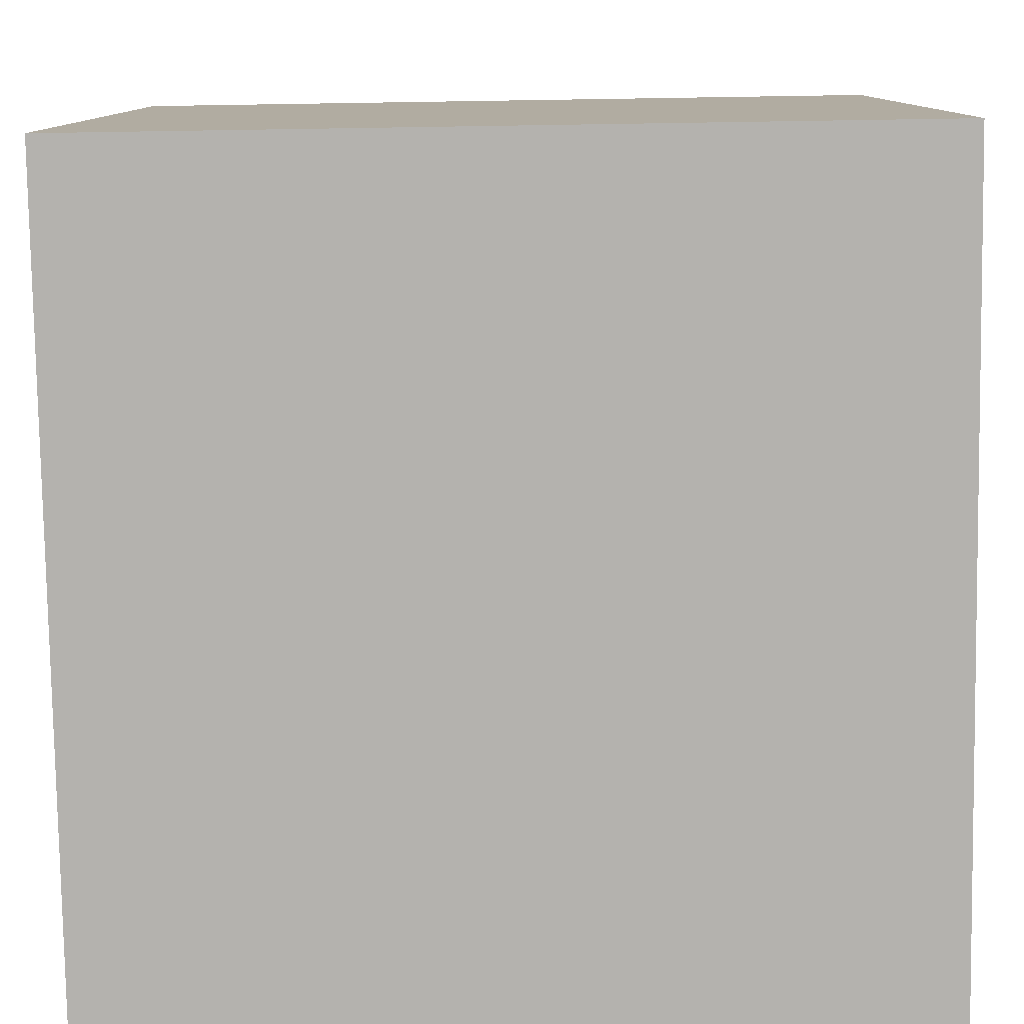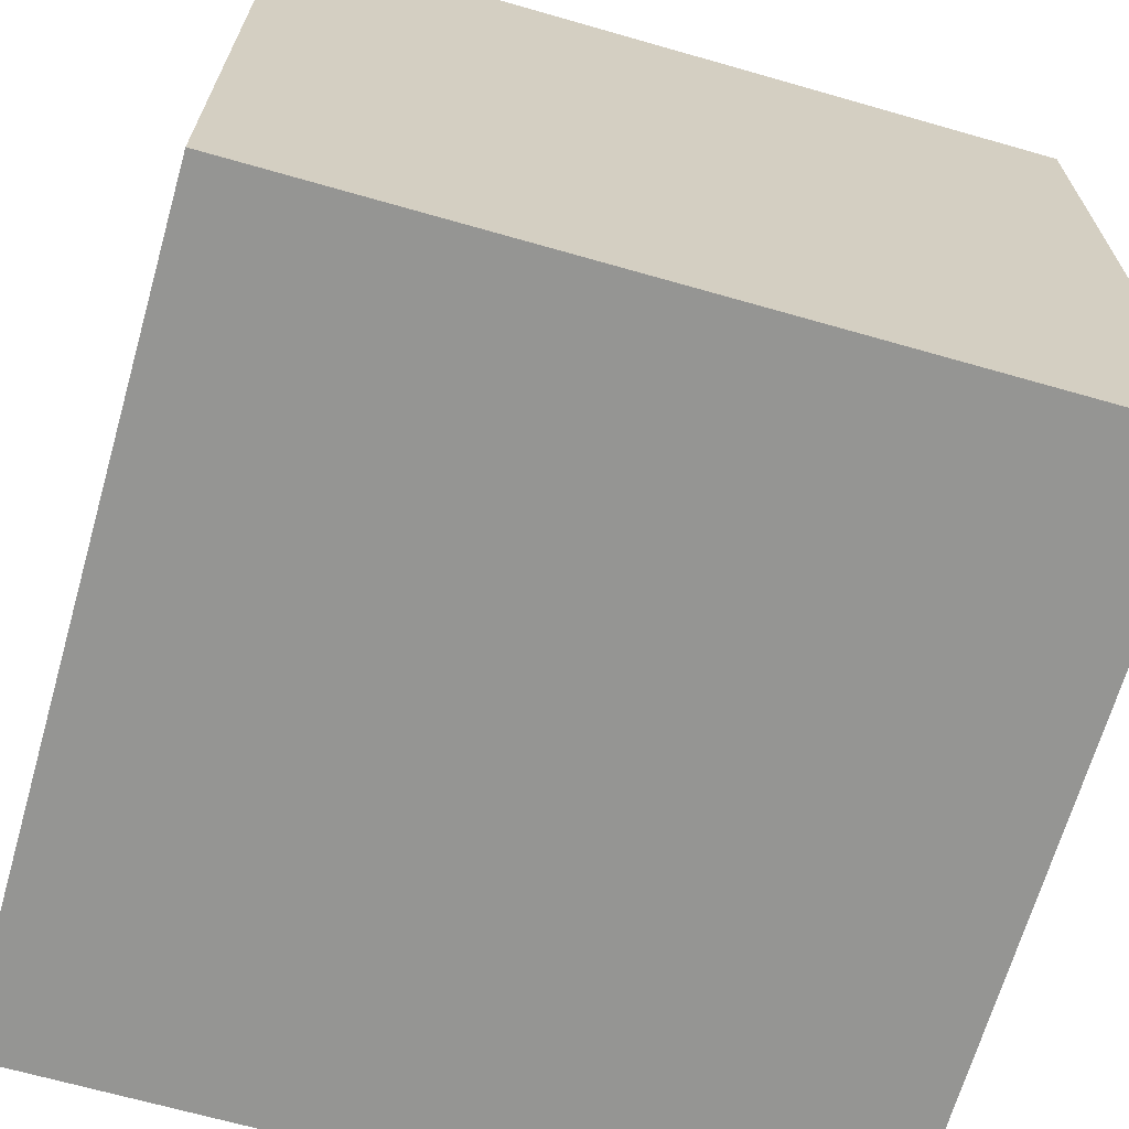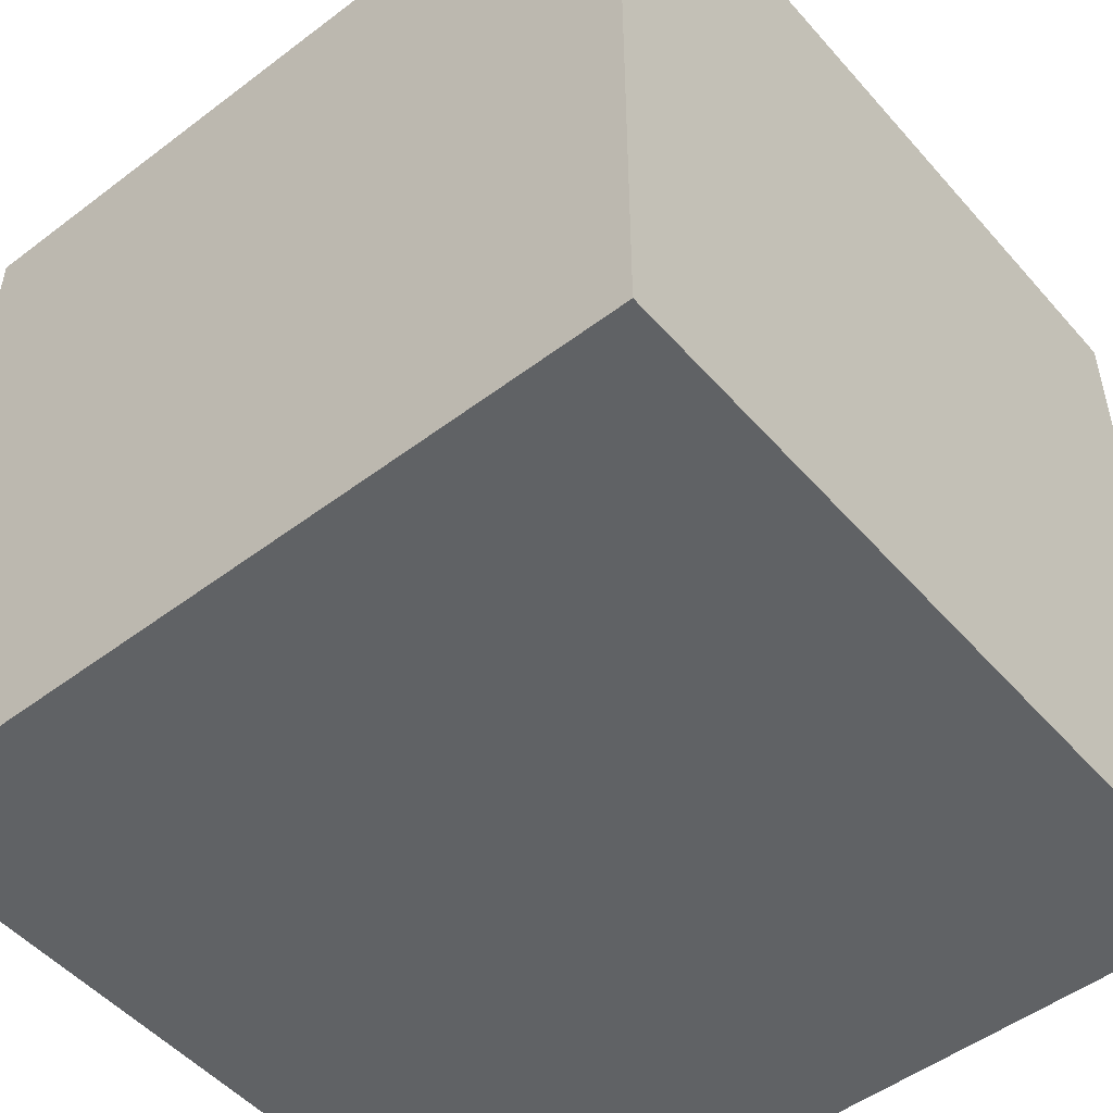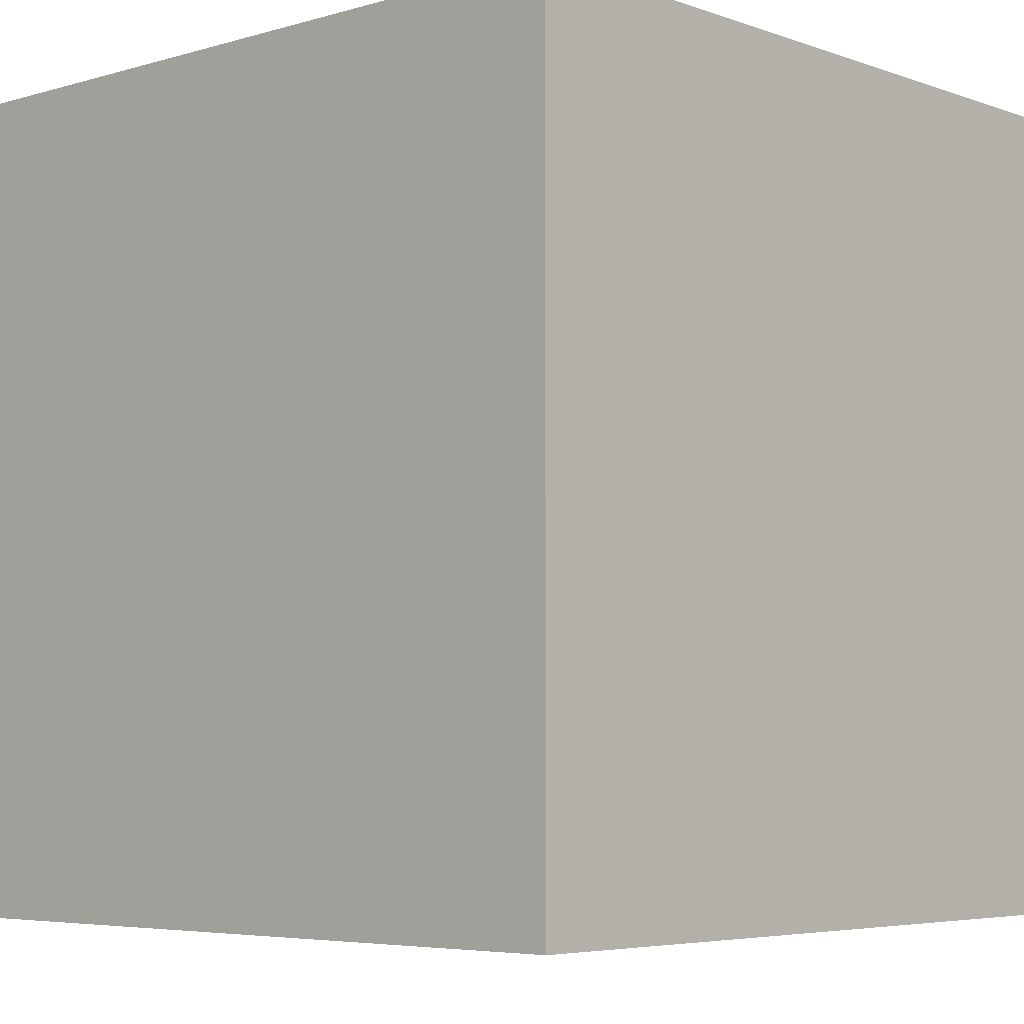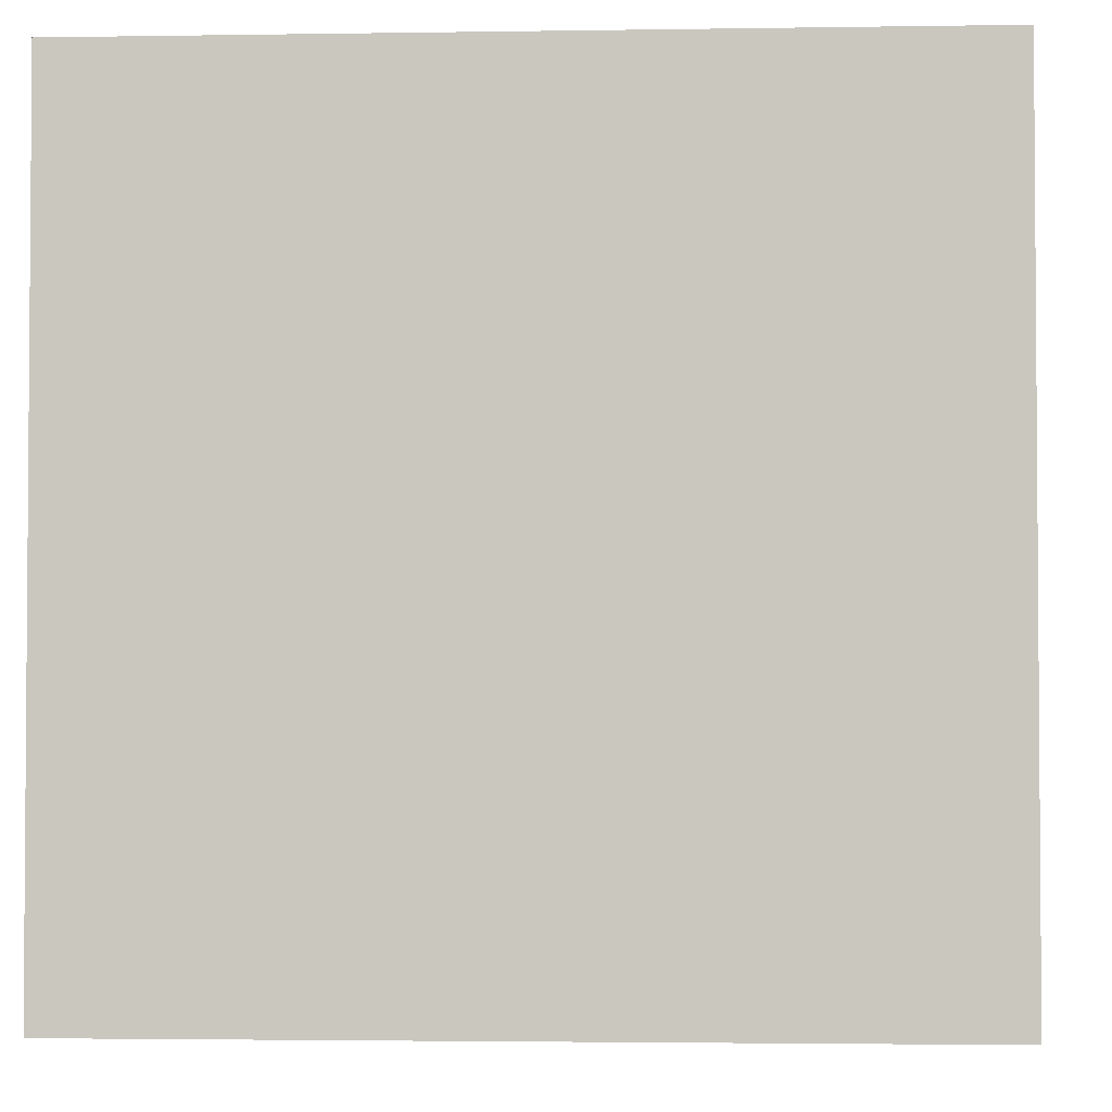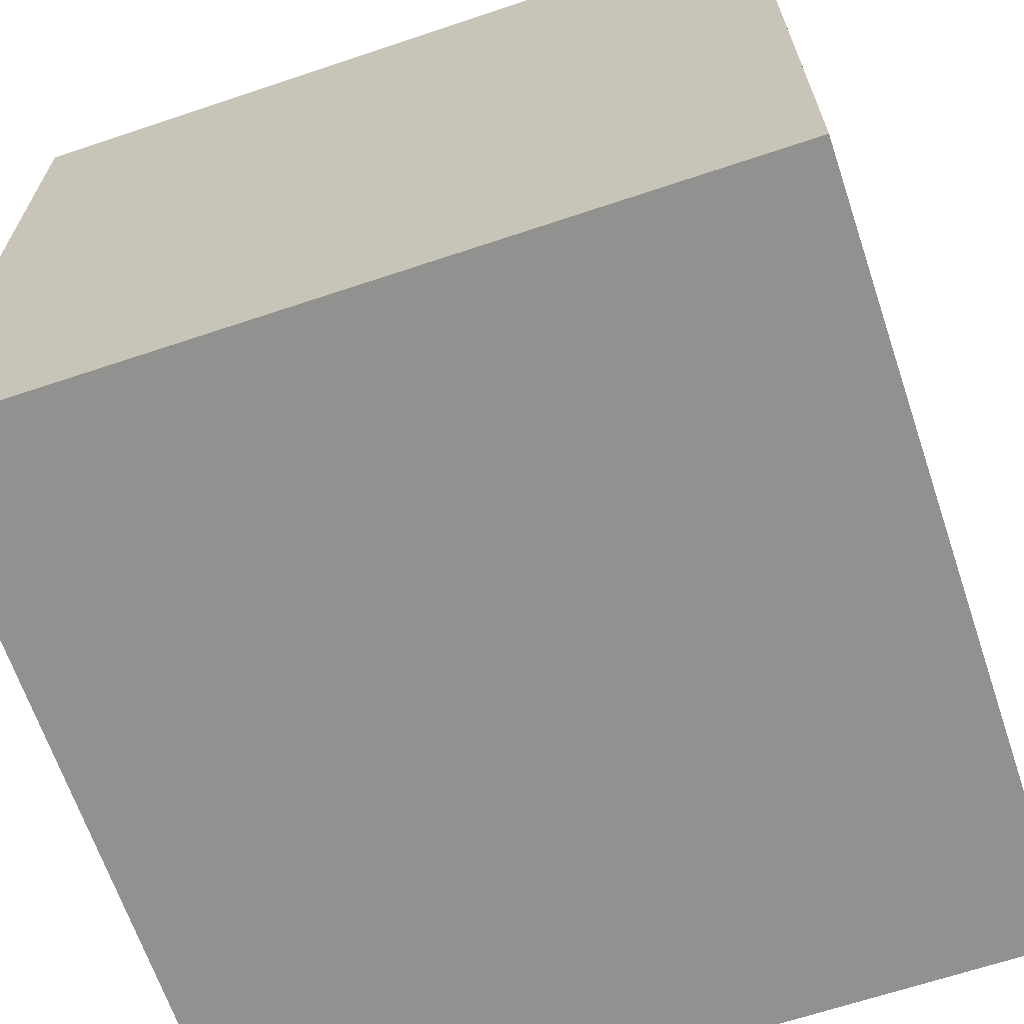
<metadata>
{"format":"obj","ext":"obj","renderer":"f3d","projection":"perspective","resolution":1024,"background":"white","views":[{"elev":-79.7,"azim":90.9,"up":"+Y"},{"elev":-67.3,"azim":74.0,"up":"+Y"},{"elev":-50.5,"azim":129.6,"up":"+Y"},{"elev":-5.2,"azim":132.3,"up":"+Y"},{"elev":-2.7,"azim":93.2,"up":"+Z"},{"elev":-66.0,"azim":18.6,"up":"+Z"}]}
</metadata>
<code>
o Trap15_Cube.186
v -3.885 15.4 29.22
v -3.885 15.62 29.22
v -3.885 15.4 29
v -3.885 15.62 29
v -3.659 15.4 29.22
v -3.659 15.62 29.22
v -3.659 15.4 29
v -3.659 15.62 29
f 2 3 1
f 4 7 3
f 8 5 7
f 6 1 5
f 7 1 3
f 4 6 8
f 2 4 3
f 4 8 7
f 8 6 5
f 6 2 1
f 7 5 1
f 4 2 6

</code>
